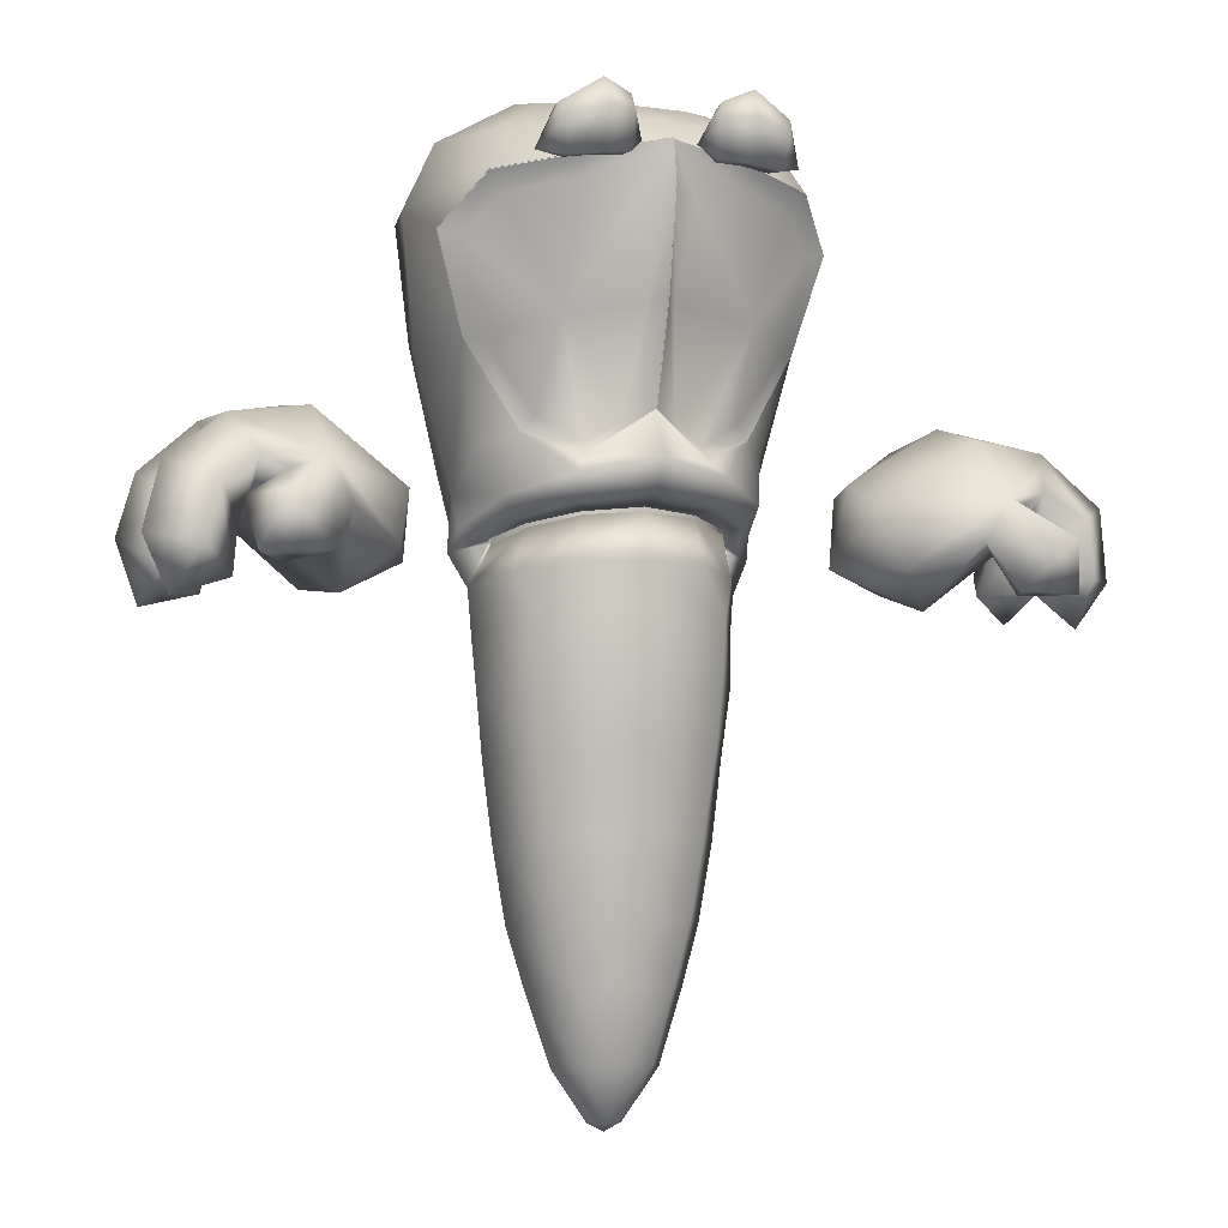
<metadata>
{"format":"obj","ext":"obj","renderer":"f3d","projection":"perspective","resolution":1024,"background":"white","views":[{"elev":-4.1,"azim":-19.4,"up":"+Y"}]}
</metadata>
<code>
o Inst3D_RefRep.223_Ref
v 1.725 2.4 1.2
v 1.645 2.375 1.467
v 1.719 2.164 1.331
v 1.713 2.768 1.027
v 1.7 2.817 0.6888
v 1.363 2.888 0.7744
v 1.387 2.807 1.081
v 0.9913 2.605 0.5487
v 1.296 2.822 0.4483
v 1.259 2.622 0.314
v 1.066 2.484 0.3743
v 1.216 2.211 0.4914
v 1.536 2.524 0.4042
v 1.612 2.463 0.6898
v 0.8771 2.287 0.7596
v 1.224 2.111 0.9164
v 1.054 2.261 1.134
v 1.673 2.62 0.8494
v 1.428 2.324 1.146
v 1.612 2.422 0.9918
v 1.645 2.587 1.177
v 1.521 2.524 1.186
v 1.414 2.545 1.333
v 1.319 2.367 1.3
v 0.9638 2.521 1.034
v 1.442 2.17 1.38
v 1.551 2.169 1.121
v 1.565 2.479 0.1271
v 1.8 2.451 0.1703
v 1.648 2.254 0.1682
v 0.9468 2.635 0.794
v 1.626 2.666 0.5121
v 1.571 2.795 0.4031
v 1.471 2.667 0.3075
v 1.782 2.679 0.2738
v 1.571 2.624 0.2159
v 1.733 2.511 0.4369
v 1.74 2.343 0.3878
v 1.547 2.484 0.3601
v 1.511 2.372 0.3321
v 1.701 2.306 0.4222
v 1.955 2.313 0.5307
v 1.788 2.092 0.5347
v 1.826 2.447 0.828
v 1.679 2.381 1.016
v 2.001 2.553 0.9974
v 1.836 2.485 1.18
v 1.852 2.243 1.205
v 2.027 2.243 0.9999
v 1.646 2.199 1.049
v 1.753 2.53 0.4533
v 1.95 2.595 0.5941
v 1.824 2.452 0.8036
v 1.822 2.217 0.7802
v 1.656 2.385 0.6657
v 1.601 2.203 0.653
v 1.861 2.046 1.031
v 1.823 2.206 0.8241
v -1.634 2.466 1.085
v -1.606 2.247 1.24
v -1.516 2.472 1.339
v -1.653 2.809 0.8697
v -1.323 2.851 0.8643
v -1.351 2.89 0.5515
v -1.697 2.813 0.5317
v -1.019 2.573 0.3072
v -1.121 2.432 0.165
v -1.322 2.564 0.1191
v -1.337 2.78 0.2305
v -1.248 2.18 0.3404
v -1.606 2.461 0.565
v -1.579 2.484 0.2658
v -0.8701 2.285 0.5361
v -0.9846 2.312 0.9344
v -1.187 2.138 0.7689
v -1.641 2.638 0.7094
v -1.349 2.382 0.9975
v -1.436 2.587 1.026
v -1.56 2.649 1.03
v -1.557 2.462 0.8644
v -1.308 2.624 1.15
v -0.9121 2.555 0.7881
v -1.219 2.442 1.125
v -1.325 2.257 1.246
v -1.472 2.226 1.009
v -1.685 2.355 -0.000642
v -1.82 2.173 0.08431
v -1.903 2.406 0.09047
v -0.9352 2.635 0.5343
v -1.65 2.64 0.3671
v -1.616 2.751 0.2336
v -1.531 2.612 0.1408
v -1.63 2.53 0.07014
v -1.818 2.629 0.1591
v -1.832 2.298 0.3035
v -1.763 2.467 0.3293
v -1.597 2.401 0.226
v -1.622 2.251 0.2025
v -1.799 2.253 0.3354
v -1.917 2.084 0.4878
v -2.007 2.347 0.4874
v -1.786 2.46 0.736
v -1.911 2.614 0.9188
v -1.611 2.388 0.902
v -1.99 2.331 0.9668
v -1.784 2.288 1.134
v -1.72 2.538 1.077
v -1.641 2.173 0.9484
v -1.776 2.492 0.3477
v -1.935 2.606 0.5105
v -1.858 2.228 0.7167
v -1.788 2.462 0.7127
v -1.685 2.137 0.5529
v -1.659 2.351 0.5555
v -1.852 2.221 0.7608
v -1.889 2.095 0.9896
f 1 2 3
f 4 5 6
f 4 6 7
f 8 9 10
f 8 10 11
f 12 13 14
f 15 16 17
f 5 4 18
f 19 20 21
f 19 21 22
f 23 4 7
f 17 24 23
f 17 23 25
f 16 19 24
f 16 24 17
f 21 4 23
f 21 23 22
f 22 23 2
f 2 1 22
f 23 24 26
f 23 26 2
f 24 19 27
f 24 27 26
f 22 1 19
f 19 1 27
f 3 2 26
f 27 3 26
f 1 3 27
f 20 14 18
f 28 29 30
f 31 6 9
f 31 9 8
f 14 13 32
f 33 5 32
f 25 15 17
f 8 15 31
f 11 10 34
f 11 34 13
f 11 13 12
f 25 7 6
f 25 6 31
f 31 15 25
f 23 7 25
f 11 15 8
f 34 33 35
f 34 35 36
f 35 37 38
f 35 38 29
f 32 13 39
f 32 39 37
f 13 34 36
f 13 36 39
f 28 30 40
f 30 29 38
f 40 30 38
f 36 35 29
f 36 29 28
f 33 37 35
f 39 36 28
f 39 28 40
f 37 39 40
f 37 40 38
f 9 6 5
f 9 5 33
f 10 9 33
f 10 33 34
f 12 16 15
f 12 15 11
f 41 42 43
f 18 4 44
f 20 18 44
f 20 44 45
f 46 47 48
f 46 48 49
f 47 45 50
f 47 50 48
f 51 52 42
f 51 42 41
f 52 53 54
f 52 54 42
f 53 55 56
f 53 56 54
f 55 51 41
f 55 41 56
f 49 57 58
f 58 57 50
f 49 48 57
f 50 57 48
f 41 43 56
f 43 42 54
f 56 43 54
f 4 47 46
f 21 20 45
f 21 45 47
f 44 46 49
f 44 49 58
f 45 44 58
f 45 58 50
f 5 53 52
f 18 14 55
f 18 55 53
f 14 32 51
f 14 51 55
f 32 5 51
f 16 20 19
f 16 14 20
f 12 14 16
f 44 4 46
f 4 21 47
f 5 18 53
f 51 5 52
f 33 32 37
f 59 60 61
f 62 63 64
f 62 64 65
f 66 67 68
f 66 68 69
f 70 71 72
f 73 74 75
f 76 62 65
f 77 78 79
f 77 79 80
f 81 63 62
f 74 82 81
f 74 81 83
f 75 74 83
f 75 83 77
f 79 78 81
f 79 81 62
f 78 59 61
f 78 61 81
f 81 61 84
f 81 84 83
f 83 84 85
f 83 85 77
f 77 85 59
f 77 59 78
f 60 84 61
f 85 84 60
f 59 85 60
f 80 76 71
f 86 87 88
f 89 66 69
f 89 69 64
f 71 90 72
f 91 90 65
f 82 74 73
f 66 89 73
f 67 70 72
f 67 72 92
f 67 92 68
f 82 89 64
f 82 64 63
f 89 82 73
f 81 82 63
f 67 66 73
f 92 93 94
f 92 94 91
f 94 88 95
f 94 95 96
f 90 96 97
f 90 97 72
f 72 97 93
f 72 93 92
f 86 98 87
f 87 95 88
f 98 95 87
f 93 86 88
f 93 88 94
f 91 96 90
f 97 98 86
f 97 86 93
f 96 95 98
f 96 98 97
f 69 91 65
f 69 65 64
f 68 92 91
f 68 91 69
f 70 73 75
f 70 67 73
f 99 100 101
f 62 102 103
f 80 104 102
f 80 102 76
f 103 105 106
f 103 106 107
f 107 106 108
f 107 108 104
f 109 99 101
f 109 101 110
f 110 101 111
f 110 111 112
f 112 111 113
f 112 113 114
f 114 113 99
f 114 99 109
f 105 115 116
f 115 108 116
f 105 116 106
f 108 106 116
f 99 113 100
f 100 111 101
f 113 111 100
f 62 107 79
f 79 107 104
f 79 104 80
f 102 115 105
f 102 105 103
f 104 108 115
f 104 115 102
f 65 112 76
f 76 112 114
f 76 114 71
f 71 114 109
f 71 109 90
f 65 109 110
f 75 77 80
f 75 80 71
f 70 75 71
f 62 103 107
f 76 102 62
f 65 110 112
f 90 109 65
f 91 94 96
o Inst3D_RefRep.227_Ref
v 0.2348 2.288 0.8146
v 0.2117 2.623 0.8488
v -0.00144 2.636 0.9041
v -0.00144 2.301 0.8834
v 0.4004 2.598 0.7
v 0.4321 2.248 0.6531
v 0.4882 2.224 0.4675
v 0.4926 2.566 0.4658
v -0.2362 2.275 0.8289
v -0.2132 2.623 0.8488
v -0.4018 2.597 0.702
v -0.4955 2.565 0.4678
v -0.4911 2.223 0.4694
v -0.435 2.247 0.6551
f 117 118 119
f 117 119 120
f 121 122 123
f 121 123 124
f 117 122 121
f 117 121 118
f 125 120 119
f 125 119 126
f 127 128 129
f 127 129 130
f 125 126 127
f 125 127 130
o Inst3D_RefRep.225_Ref
v 0.1239 3.665 1.223
v 0.05761 3.274 1.142
v 0.399 3.218 1.121
v -0.3994 3.217 1.122
v -0.05502 3.273 1.143
v -0.1219 3.668 1.225
v 0.2448 2.745 0.9342
v 0.4278 2.856 0.8783
v -0.4285 2.852 0.8769
v -0.2439 2.74 0.9332
v 0.7273 3.549 0.8931
v 0.6395 3.152 0.855
v -0.6421 3.151 0.8533
v -0.7307 3.551 0.8918
v 0.5963 3.698 1.005
v -0.5985 3.702 1.004
v 0.3413 3.739 1.176
v -0.3413 3.743 1.177
v 0.1109 2.833 0.9914
v -0.1088 2.829 0.9909
v 0.6985 3.156 0.7928
v 0.8224 3.571 0.8473
v -0.8266 3.573 0.8455
v -0.7017 3.155 0.7905
v 0.4796 2.786 0.8471
v -0.4808 2.782 0.8454
v 0.664 3.777 1.034
v -0.6668 3.781 1.034
v 0.3601 3.824 1.221
v -0.3602 3.829 1.223
v 0 3.897 1.281
v 0.003106 3.902 1.283
v 0 3.708 1.314
v 0.003106 3.711 1.316
v 0.2636 2.689 0.9771
v -0.2628 2.683 0.9765
v 0 3.292 1.235
v 0 2.867 1.092
v 0.003106 2.863 1.092
v 0.003106 3.292 1.237
f 131 132 133
f 134 135 136
f 133 137 138
f 139 140 134
f 141 133 142
f 143 134 144
f 145 133 141
f 144 134 146
f 147 133 145
f 146 134 148
f 131 133 147
f 148 134 136
f 133 132 149
f 150 135 134
f 142 151 152
f 153 154 143
f 142 152 141
f 144 153 143
f 142 138 155
f 156 139 143
f 142 155 151
f 154 156 143
f 141 152 157
f 158 153 144
f 141 157 145
f 146 158 144
f 145 157 159
f 160 158 146
f 145 159 147
f 148 160 146
f 147 159 161
f 162 160 148
f 161 131 147
f 136 162 148
f 163 131 161
f 136 164 162
f 137 165 155
f 156 166 140
f 137 155 138
f 139 156 140
f 167 168 149
f 150 169 170
f 149 132 167
f 170 135 150
f 142 133 138
f 139 134 143
f 133 149 137
f 140 150 134
f 149 168 165
f 166 169 150
f 149 165 137
f 140 166 150
f 167 132 163
f 164 135 170
f 132 131 163
f 136 135 164
o Inst3D_RefRep.221_Ref
v 0.2924 3.801 1.375
v 0.3053 3.826 1.21
v 0.4278 3.806 1.21
v 0.4393 3.788 1.334
v 0.4724 3.991 1.248
v 0.4753 3.996 1.323
v 0.5473 3.824 1.233
v 0.4652 3.893 1.166
v 0.1872 4.046 1.331
v 0.1138 3.887 1.243
v 0.1829 3.972 1.37
v 0.4609 3.922 1.363
v 0.2981 3.98 1.416
v 0.193 3.83 1.209
v 0.1858 3.822 1.336
v 0.1959 4.038 1.255
v 0.3111 4.096 1.363
v 0.3212 4.068 1.26
v 0.2031 3.934 1.164
v 0.3241 3.94 1.146
v -0.00144 4.189 0.5672
v -0.00144 4.115 0.8931
v 0.216 4.118 0.8561
v 0.6395 3.992 0.1734
v 0.7446 3.983 0.5366
v 0.8714 3.705 0.5079
v 0.7806 3.735 0.07311
v 0.8109 3.145 0.4727
v 0.7057 3.242 0.02532
v 0.6481 2.567 0.4683
v 0.5963 2.685 0.08671
v 0 3.998 1.162
v 0 3.897 1.281
v 0.3601 3.824 1.221
v 0.3284 3.976 1.097
v 0.664 3.777 1.034
v 0.5963 3.97 0.8969
v 0.8224 3.571 0.8473
v 0.6985 3.156 0.7928
v 0.4148 3.372 -0.2595
v -0.002881 3.498 -0.3356
v -0.002881 3.814 -0.2861
v 0.4407 3.793 -0.2054
v 0.35 4.165 0.3648
v 0.4206 4.162 0.5643
v -0.002881 4.008 -0.105
v 0.3745 4.006 -0.0507
v 0.3601 4.138 0.7233
v 0.4796 2.786 0.8471
v 0.6006 2.752 0.6925
v -0.002881 4.172 0.234
v 0.2002 4.171 0.2483
v 0.3428 2.826 -0.1762
v -0.002881 2.931 -0.2588
v 0.5732 2.337 0.2933
v 0.5747 2.195 0.4505
v 0.3644 2.14 0.08997
v 0.3644 2.43 0.01659
v -0.002881 2.457 -0.08575
v -0.002881 2.137 -0.02149
v 0.2823 2.502 0.9769
v 0 2.539 1.099
v -0.00144 2.495 0.9625
v 0.242 2.476 0.8836
v 0 2.667 1.189
v 0.3111 2.611 1.064
v 0.2636 2.689 0.9771
v 0 2.867 1.092
v 0.4839 2.443 0.7779
v 0.543 2.532 0.8183
v 0.6236 2.432 0.4966
v 0.651 2.341 0.4144
v 0.5156 2.388 0.5419
v 0.4206 2.437 0.7319
v 0.4652 2.237 0.7113
v 0.4177 2.421 0.7328
v 0.2376 2.461 0.8911
v 0 2.284 0.9768
v 0.2664 2.272 0.9104
v 0 2.479 0.9654
v 0.5142 2.372 0.5345
v 0.5041 2.363 0.5479
v 0.3975 2.067 0.8211
v 0 2.09 0.9662
v 0 1.867 0.9689
v 0.386 1.843 0.8181
v 0.05041 0.05418 0.5326
v -0.00144 0.05661 0.5512
v -0.00144 0.007708 0.4696
v 0.3572 1.999 0.07991
v 0.3471 1.761 0.1062
v -0.002881 1.747 -0.01362
v -0.002881 1.986 -0.02577
v 0.3658 1.547 0.7943
v 0 1.564 0.9127
v 0.4724 1.169 0.4659
v 0.4148 0.8396 0.4604
v 0.2751 0.8112 0.2188
v 0.3025 1.141 0.1592
v 0.3183 1.206 0.7792
v 0 1.213 0.8685
v 0.2737 0.8753 0.746
v 0 0.8828 0.8165
v 0.5473 1.794 0.4836
v 0.5142 1.501 0.4616
v 0.3284 1.452 0.1419
v 0.2189 0.6049 0.7046
v 0 0.6054 0.7542
v 0.3385 0.5821 0.4698
v 0.2333 0.5592 0.255
v 0.1555 0.2854 0.63
v 0.2319 0.2661 0.4847
v 0.1541 0.2453 0.3453
v 0 0.29 0.6839
v 0.07345 0.0476 0.4782
v 0.05905 0.04299 0.4242
v 0.5588 1.997 0.4556
v -0.002881 1.44 0.0259
v -0.00144 1.137 0.05683
v -0.00144 0.8038 0.1199
v -0.00144 0.5548 0.1843
v -0.00144 0.2413 0.301
v -0.00144 0.0418 0.4049
v -0.00144 2.301 0.8834
v 0.2132 2.289 0.7042
v -0.00144 2.592 0.5887
v 0.2852 2.673 0.2636
v -0.002881 2.718 0.2008
v -0.002881 2.597 0.08831
v 0.3471 2.501 0.1768
v 0.2895 2.319 0.2493
v -0.002881 2.499 0.2214
v 0.4882 2.224 0.4675
v 0.2348 2.288 0.8146
v 0.4926 2.566 0.4658
v 0.2117 2.623 0.8488
v 0.4004 2.598 0.7
v -0.00144 2.636 0.9041
v 0.4321 2.248 0.6531
v -0.2924 3.8 1.375
v -0.4407 3.787 1.336
v -0.4292 3.805 1.212
v -0.3068 3.825 1.211
v -0.4738 3.99 1.25
v -0.5487 3.822 1.235
v -0.4767 3.994 1.326
v -0.4666 3.893 1.168
v -0.1887 4.044 1.332
v -0.1844 3.971 1.371
v -0.1152 3.885 1.244
v -0.2996 3.979 1.417
v -0.4623 3.921 1.363
v -0.1872 3.821 1.338
v -0.1944 3.829 1.21
v -0.1959 4.037 1.256
v -0.3226 4.066 1.261
v -0.3111 4.094 1.366
v -0.3255 3.939 1.148
v -0.2045 3.933 1.165
v -0.2175 4.118 0.8561
v -0.6438 3.993 0.1766
v -0.7864 3.735 0.07633
v -0.8757 3.704 0.5119
v -0.7489 3.983 0.5399
v -0.7115 3.243 0.02853
v -0.8152 3.145 0.4747
v -0.6006 2.685 0.08867
v -0.651 2.566 0.4703
v -0.3298 3.977 1.098
v -0.3615 3.823 1.223
v -0.6654 3.777 1.037
v -0.5991 3.97 0.8988
v -0.8253 3.57 0.8492
v -0.7014 3.156 0.7947
v -0.422 3.372 -0.2575
v -0.4465 3.793 -0.2054
v -0.3543 4.164 0.3667
v -0.4234 4.162 0.5663
v -0.3802 4.005 -0.04873
v -0.3629 4.137 0.7253
v -0.481 2.787 0.8484
v -0.6035 2.752 0.6957
v -0.2045 4.171 0.2483
v -0.35 2.826 -0.1762
v -0.5775 2.338 0.2965
v -0.5775 2.196 0.4537
v -0.3701 2.43 0.01659
v -0.3687 2.139 0.09193
v -0.2837 2.502 0.9789
v -0.2434 2.476 0.8856
v -0.265 2.688 0.979
v -0.3111 2.611 1.065
v -0.5444 2.531 0.8203
v -0.4868 2.443 0.7799
v -0.6539 2.341 0.4164
v -0.628 2.431 0.4986
v -0.5185 2.388 0.5439
v -0.4234 2.436 0.7338
v -0.4666 2.236 0.7132
v -0.2391 2.461 0.8923
v -0.4191 2.42 0.7348
v -0.2693 2.273 0.9117
v -0.507 2.363 0.5499
v -0.5171 2.372 0.5364
v -0.4004 2.067 0.823
v -0.3889 1.842 0.8201
v -0.05185 0.0549 0.5338
v -0.3615 1.999 0.08188
v -0.3514 1.761 0.1081
v -0.3673 1.547 0.7963
v -0.4753 1.17 0.4672
v -0.3068 1.142 0.1604
v -0.278 0.8119 0.2201
v -0.4162 0.8396 0.4604
v -0.3197 1.205 0.7812
v -0.2751 0.8747 0.748
v -0.5502 1.794 0.4868
v -0.3327 1.453 0.1432
v -0.5171 1.503 0.4641
v -0.2204 0.6049 0.7046
v -0.2362 0.5579 0.2557
v -0.3399 0.5828 0.471
v -0.2333 0.2668 0.486
v -0.157 0.2861 0.6313
v -0.157 0.246 0.3466
v -0.06049 0.04174 0.425
v -0.07489 0.0476 0.4782
v -0.5617 1.997 0.4588
v -0.216 2.289 0.7042
v -0.2895 2.674 0.2649
v -0.3514 2.502 0.178
v -0.2938 2.319 0.2493
v -0.4911 2.223 0.4694
v -0.2362 2.275 0.8289
v -0.4955 2.565 0.4678
v -0.4018 2.597 0.702
v -0.2132 2.623 0.8488
v -0.435 2.247 0.6551
f 171 172 173
f 171 173 174
f 175 176 177
f 177 173 178
f 179 180 181
f 174 182 183
f 183 171 174
f 180 184 185
f 186 179 187
f 186 187 188
f 172 184 189
f 172 189 190
f 177 182 174
f 182 176 187
f 182 187 183
f 177 176 182
f 185 171 181
f 181 171 183
f 187 179 181
f 187 181 183
f 180 185 181
f 177 174 173
f 171 185 184
f 171 184 172
f 189 180 186
f 190 188 175
f 190 175 178
f 184 180 189
f 173 172 190
f 173 190 178
f 190 189 186
f 190 186 188
f 180 179 186
f 188 187 176
f 188 176 175
f 178 175 177
f 191 192 193
f 194 195 196
f 194 196 197
f 196 198 199
f 196 199 197
f 198 200 201
f 198 201 199
f 202 203 204
f 202 204 205
f 206 207 205
f 206 205 204
f 206 196 195
f 206 195 207
f 205 193 192
f 205 192 202
f 208 196 206
f 209 198 196
f 209 196 208
f 210 211 212
f 210 212 213
f 214 215 195
f 214 195 194
f 212 216 217
f 212 217 213
f 205 207 218
f 205 218 193
f 207 195 215
f 207 215 218
f 219 220 209
f 215 191 218
f 191 193 218
f 221 191 222
f 217 194 197
f 217 197 213
f 222 214 194
f 222 194 217
f 216 221 222
f 216 222 217
f 191 214 222
f 191 215 214
f 199 210 213
f 199 213 197
f 201 223 210
f 201 210 199
f 223 224 211
f 223 211 210
f 200 198 209
f 200 209 220
f 201 200 225
f 226 227 228
f 226 228 225
f 228 201 225
f 229 224 223
f 229 223 228
f 229 228 227
f 229 227 230
f 228 223 201
f 231 232 233
f 231 233 234
f 235 236 237
f 235 237 238
f 231 239 240
f 231 240 236
f 219 237 236
f 200 241 242
f 243 239 244
f 236 235 232
f 236 232 231
f 225 242 226
f 245 246 247
f 248 249 250
f 226 242 251
f 226 251 252
f 240 219 236
f 231 234 244
f 231 244 239
f 200 220 240
f 200 240 241
f 249 245 247
f 249 247 250
f 240 220 219
f 243 251 242
f 243 242 241
f 241 240 239
f 241 239 243
f 200 242 225
f 246 226 252
f 245 226 246
f 253 254 255
f 253 255 256
f 257 258 259
f 260 261 262
f 260 262 263
f 264 256 255
f 264 255 265
f 266 267 268
f 266 268 269
f 270 264 265
f 270 265 271
f 272 270 271
f 272 271 273
f 274 275 276
f 274 276 261
f 275 266 269
f 275 269 276
f 277 272 273
f 277 273 278
f 267 279 280
f 267 280 268
f 279 277 281
f 279 281 282
f 279 282 283
f 279 283 280
f 281 284 258
f 281 258 257
f 282 285 286
f 282 286 283
f 253 249 248
f 253 248 254
f 260 227 226
f 260 226 287
f 260 287 274
f 260 274 261
f 276 288 262
f 276 262 261
f 253 287 226
f 253 226 245
f 253 245 249
f 274 287 253
f 274 253 256
f 264 275 274
f 264 274 256
f 270 266 275
f 270 275 264
f 272 267 266
f 272 266 270
f 277 279 267
f 277 267 272
f 277 278 284
f 277 284 281
f 269 289 288
f 269 288 276
f 268 290 289
f 268 289 269
f 280 291 290
f 280 290 268
f 283 292 291
f 283 291 280
f 282 281 257
f 282 257 285
f 286 293 292
f 286 292 283
f 285 257 259
f 293 286 259
f 260 263 230
f 260 230 227
f 259 286 285
f 294 295 296
f 297 298 299
f 297 299 300
f 295 301 296
f 301 302 296
f 303 252 251
f 303 251 300
f 247 304 294
f 247 294 250
f 300 251 243
f 300 243 305
f 299 302 301
f 299 301 300
f 244 234 306
f 244 306 307
f 306 234 233
f 306 233 308
f 297 305 307
f 297 307 306
f 246 309 304
f 246 304 247
f 297 306 308
f 297 308 298
f 244 307 305
f 244 305 243
f 246 252 303
f 246 303 309
f 294 304 295
f 301 295 304
f 301 304 309
f 301 309 303
f 300 305 297
f 303 300 301
f 310 311 312
f 310 312 313
f 314 315 316
f 315 317 312
f 318 319 320
f 311 310 321
f 311 321 322
f 320 323 324
f 325 326 327
f 325 327 318
f 313 328 329
f 313 329 324
f 315 311 322
f 322 321 327
f 322 327 316
f 315 322 316
f 319 321 310
f 319 310 323
f 327 321 319
f 327 319 318
f 320 319 323
f 315 312 311
f 310 313 324
f 310 324 323
f 329 325 320
f 328 317 314
f 328 314 326
f 324 329 320
f 312 317 328
f 312 328 313
f 328 326 325
f 328 325 329
f 320 325 318
f 326 314 316
f 326 316 327
f 317 315 314
f 191 330 192
f 331 332 333
f 331 333 334
f 333 332 335
f 333 335 336
f 336 335 337
f 336 337 338
f 202 339 340
f 202 340 203
f 341 340 339
f 341 339 342
f 341 342 334
f 341 334 333
f 339 202 192
f 339 192 330
f 343 341 333
f 344 343 333
f 344 333 336
f 345 346 212
f 345 212 211
f 347 331 334
f 347 334 348
f 212 346 349
f 212 349 216
f 339 330 350
f 339 350 342
f 342 350 348
f 342 348 334
f 351 344 352
f 348 350 191
f 191 350 330
f 221 353 191
f 349 346 332
f 349 332 331
f 353 349 331
f 353 331 347
f 216 349 353
f 216 353 221
f 191 353 347
f 191 347 348
f 335 332 346
f 335 346 345
f 337 335 345
f 337 345 354
f 354 345 211
f 354 211 224
f 338 352 344
f 338 344 336
f 337 355 338
f 356 355 357
f 356 357 358
f 357 355 337
f 229 357 354
f 229 354 224
f 229 230 358
f 229 358 357
f 357 337 354
f 359 360 233
f 359 233 232
f 235 238 361
f 235 361 362
f 359 362 363
f 359 363 364
f 351 362 361
f 338 365 366
f 367 368 364
f 362 359 232
f 362 232 235
f 355 356 365
f 369 370 371
f 248 250 372
f 356 373 374
f 356 374 365
f 363 362 351
f 359 364 368
f 359 368 360
f 338 366 363
f 338 363 352
f 372 370 369
f 372 250 370
f 363 351 352
f 367 366 365
f 367 365 374
f 366 367 364
f 366 364 363
f 338 355 365
f 371 373 356
f 369 371 356
f 375 376 255
f 375 255 254
f 377 259 258
f 378 263 262
f 378 262 379
f 380 265 255
f 380 255 376
f 381 382 383
f 381 383 384
f 385 271 265
f 385 265 380
f 386 273 271
f 386 271 385
f 387 379 388
f 387 388 389
f 389 388 382
f 389 382 381
f 390 278 273
f 390 273 386
f 384 383 391
f 384 391 392
f 392 393 394
f 392 394 390
f 392 391 395
f 392 395 393
f 394 377 258
f 394 258 284
f 393 395 396
f 393 396 397
f 375 254 248
f 375 248 372
f 378 398 356
f 378 356 358
f 378 379 387
f 378 387 398
f 388 379 262
f 388 262 288
f 375 369 356
f 375 356 398
f 375 372 369
f 387 376 375
f 387 375 398
f 380 376 387
f 380 387 389
f 385 380 389
f 385 389 381
f 386 385 381
f 386 381 384
f 390 386 384
f 390 384 392
f 390 394 284
f 390 284 278
f 382 388 288
f 382 288 289
f 383 382 289
f 383 289 290
f 391 383 290
f 391 290 291
f 395 391 291
f 395 291 292
f 393 397 377
f 393 377 394
f 396 395 292
f 396 292 293
f 397 259 377
f 293 259 396
f 378 358 230
f 378 230 263
f 259 397 396
f 294 296 399
f 400 401 299
f 400 299 298
f 399 296 402
f 402 296 302
f 403 401 374
f 403 374 373
f 370 250 294
f 370 294 404
f 401 405 367
f 401 367 374
f 299 401 402
f 299 402 302
f 368 406 407
f 368 407 360
f 407 308 233
f 407 233 360
f 400 407 406
f 400 406 405
f 371 370 404
f 371 404 408
f 400 298 308
f 400 308 407
f 368 367 405
f 368 405 406
f 371 408 403
f 371 403 373
f 294 399 404
f 402 403 408
f 402 408 404
f 402 404 399
f 401 400 405
f 403 402 401

</code>
